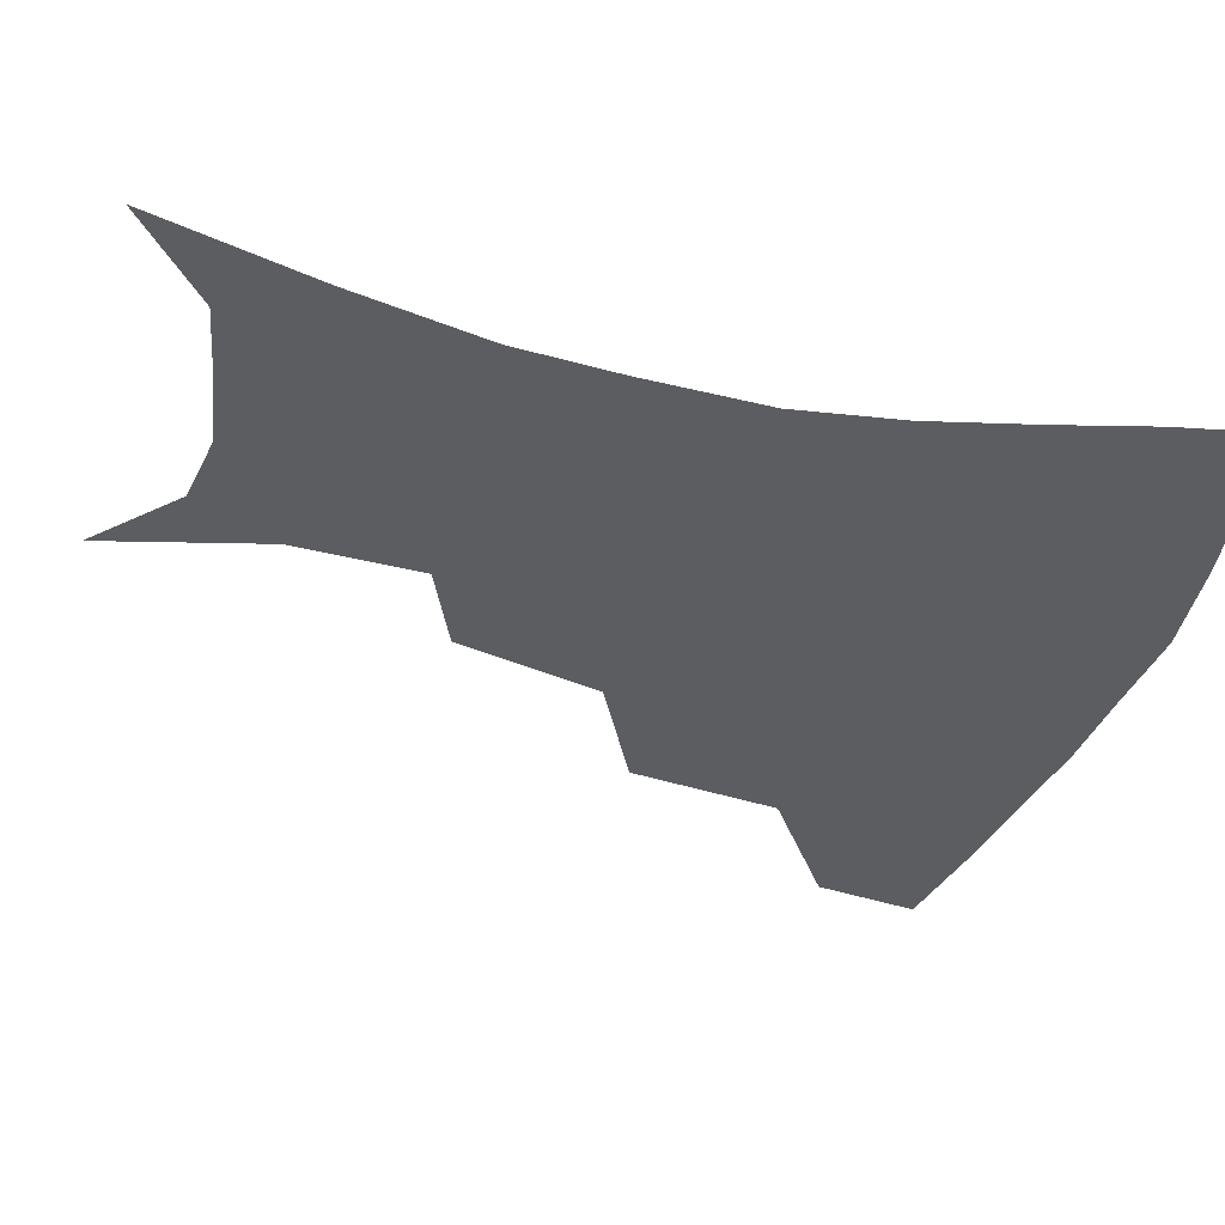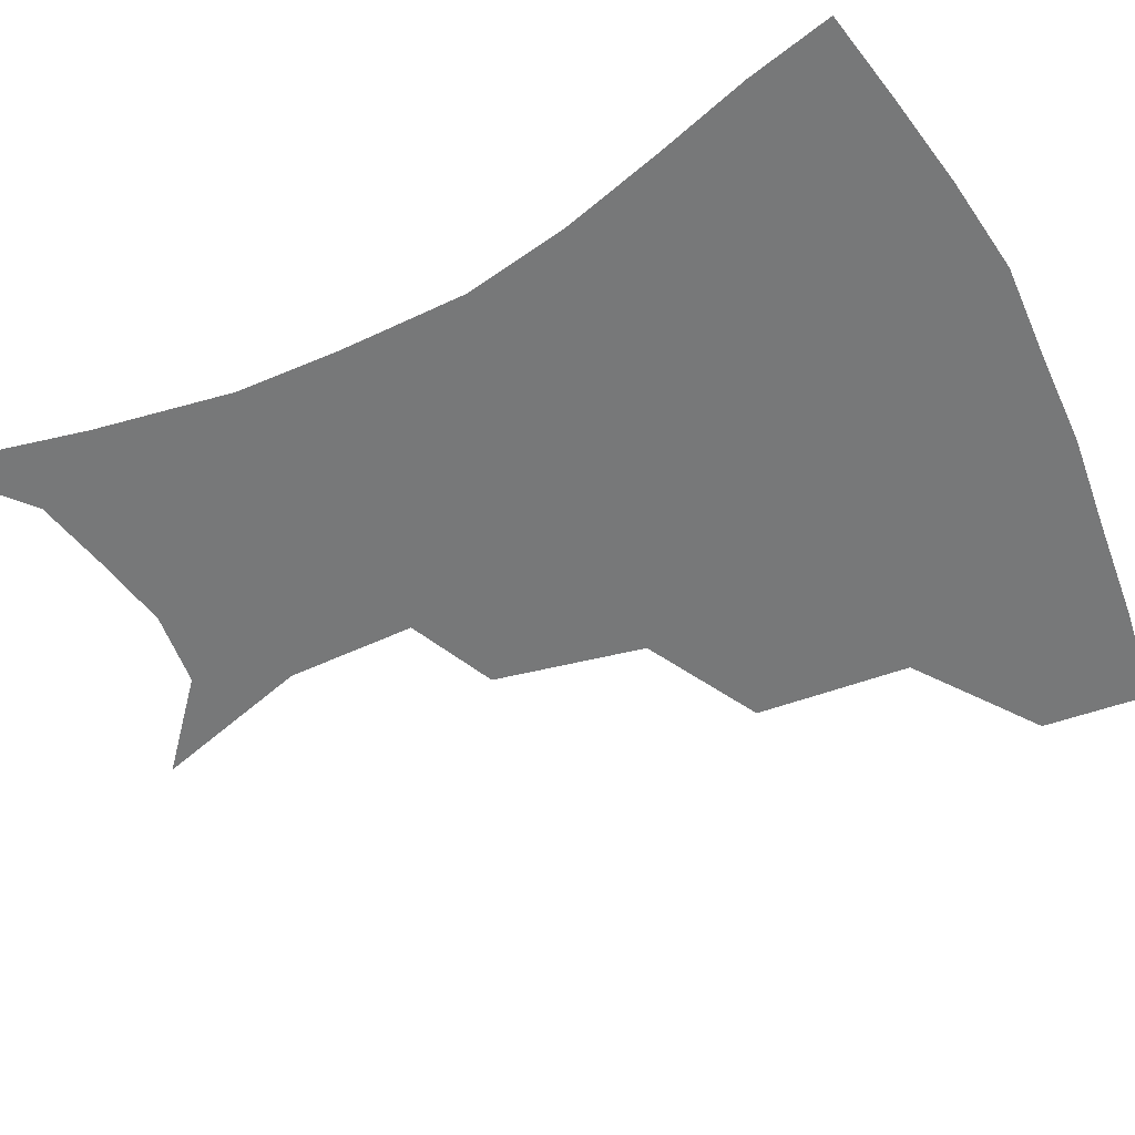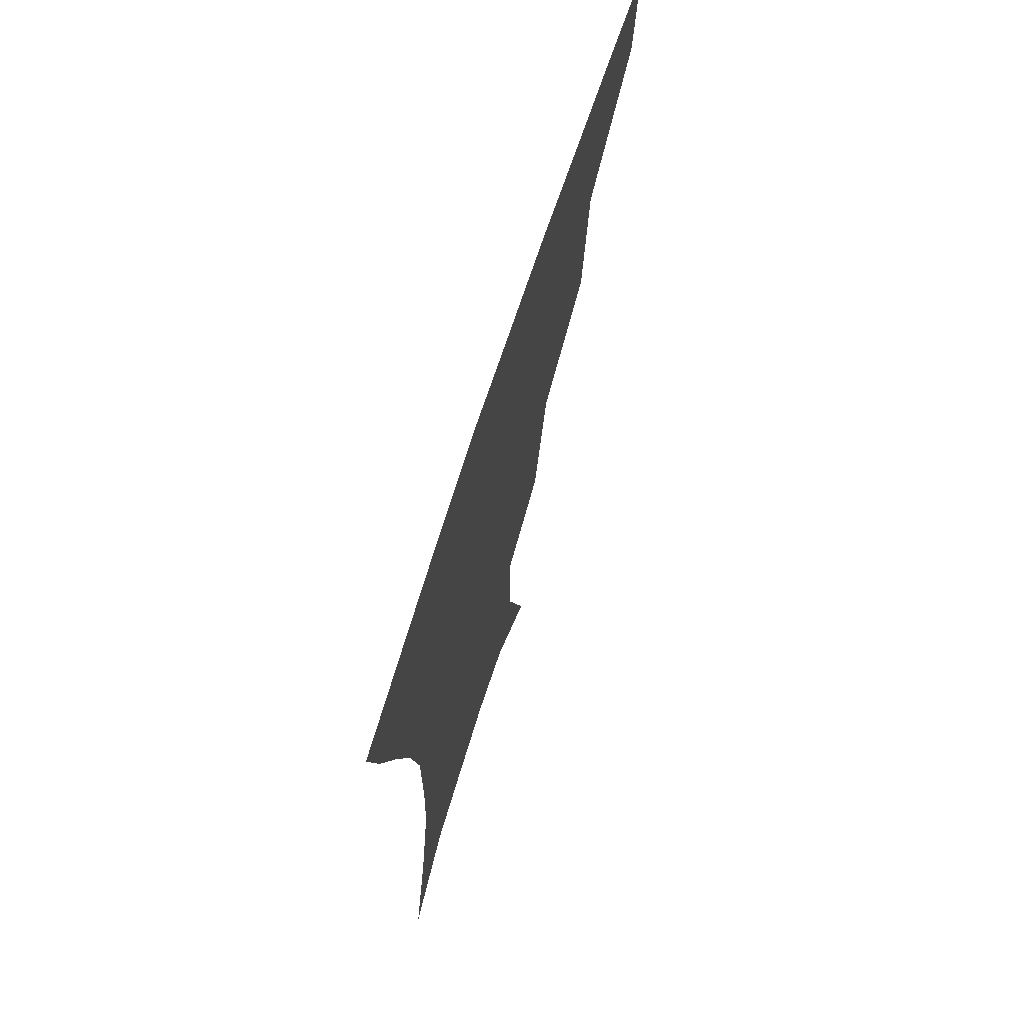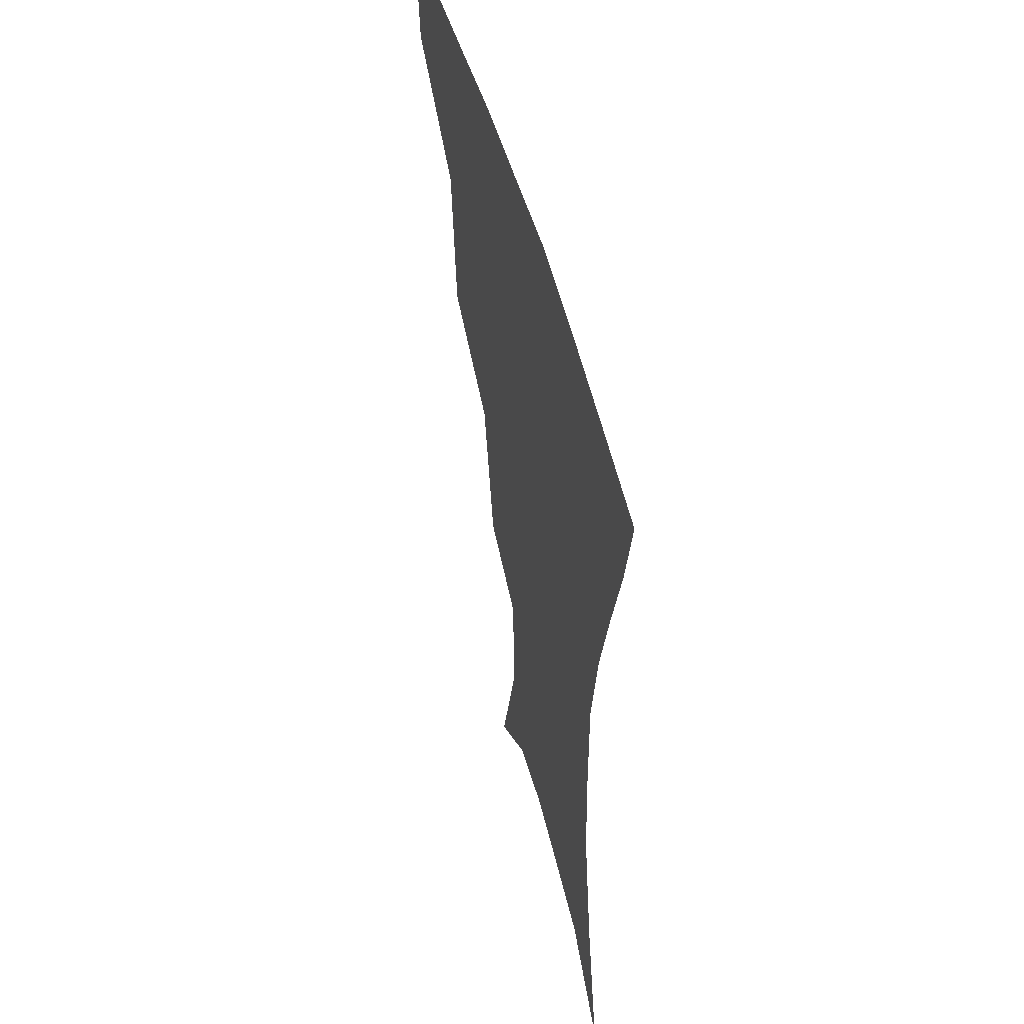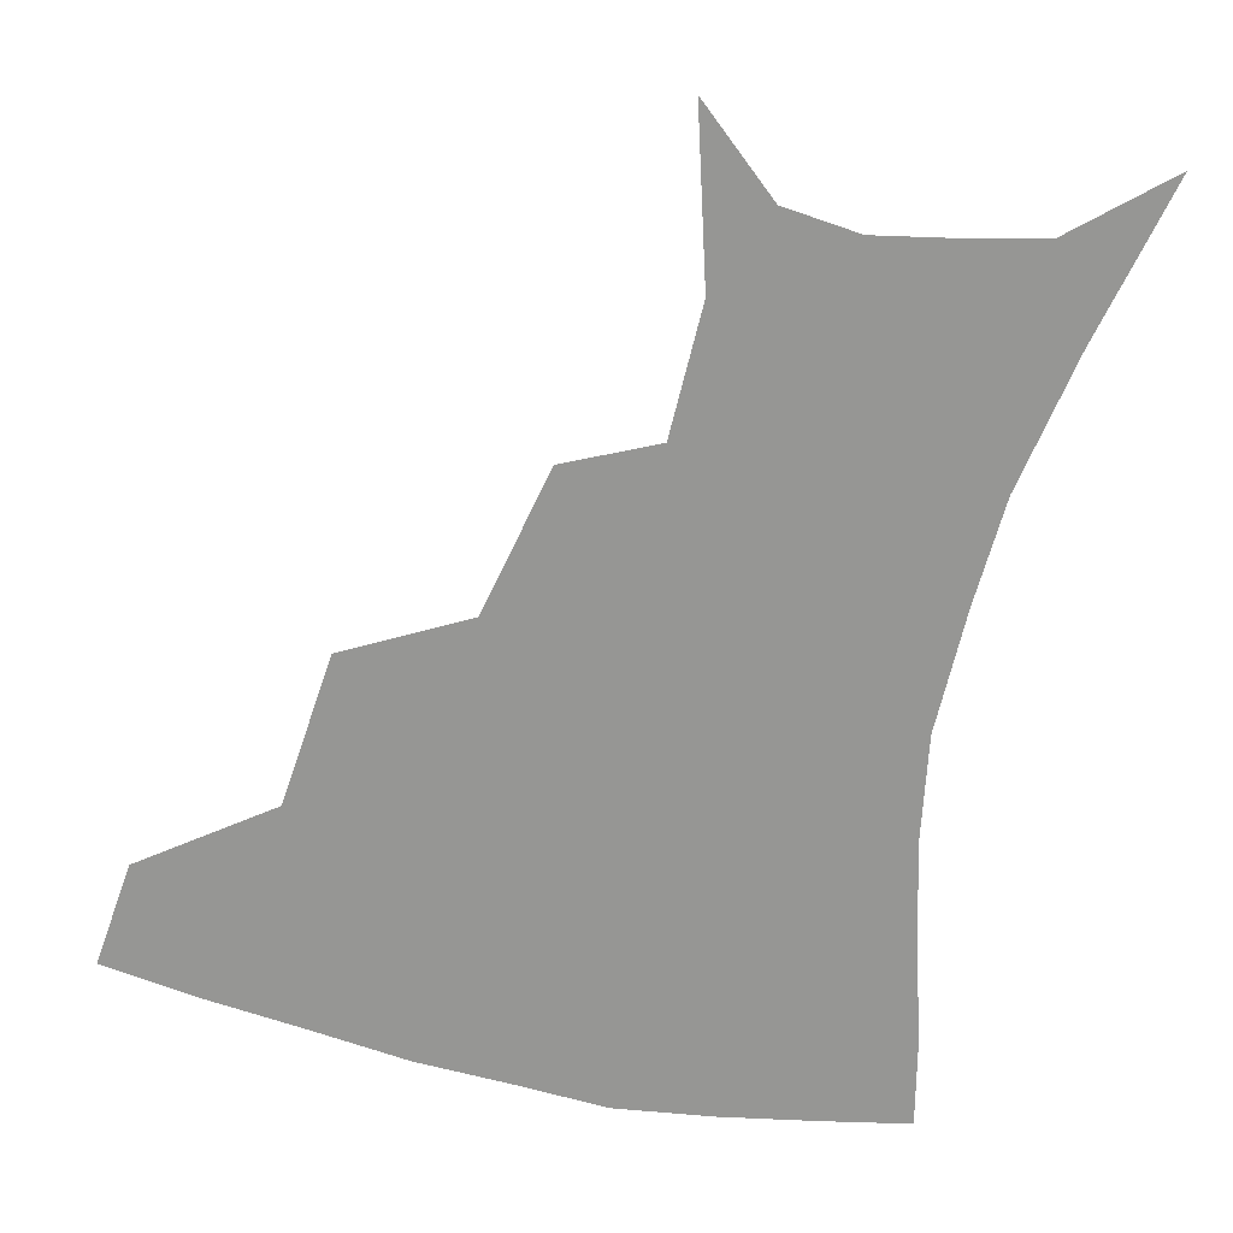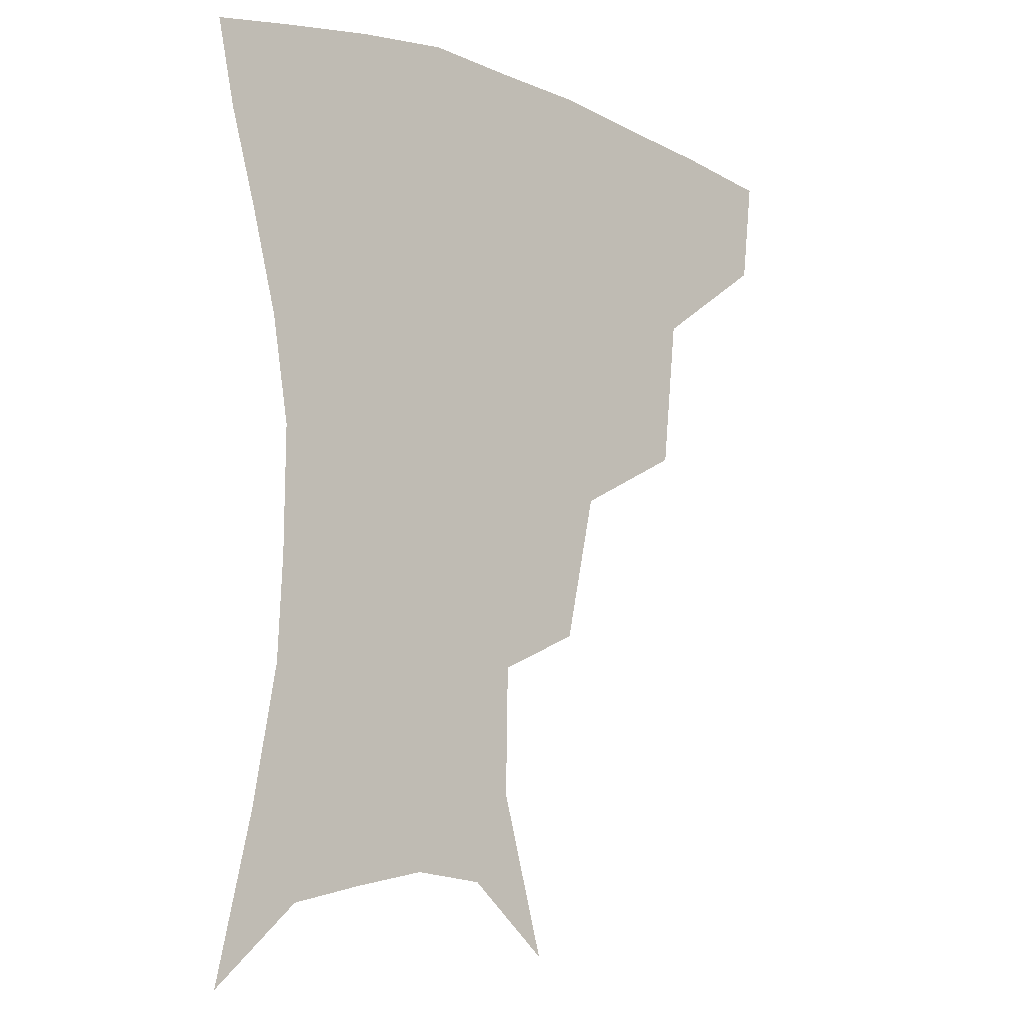
<metadata>
{"format":"obj","ext":"obj","renderer":"f3d","projection":"perspective","resolution":1024,"background":"white","views":[{"elev":-37.2,"azim":72.7,"up":"+Z"},{"elev":-57.4,"azim":116.6,"up":"+Z"},{"elev":70.8,"azim":107.9,"up":"+Y"},{"elev":50.9,"azim":75.4,"up":"+Y"},{"elev":-67.7,"azim":-12.9,"up":"+Z"},{"elev":-10.8,"azim":137.3,"up":"+Y"}]}
</metadata>
<code>
v 458.4 352.2 0
v 454.6 384 0
v 499.9 279.7 0
v 495 325.8 0
v 489.8 357.9 0
v 485.1 388.4 0
v 544.8 216.4 0
v 534.9 261.2 0
v 527.7 301.9 0
v 523.4 334 0
v 519 362.3 0
v 515.2 391.6 0
v 558.3 117.3 0
v 571.9 165.5 0
v 571.2 204.3 0
v 562.1 237.4 0
v 556 276.8 0
v 553.2 311.4 0
v 550.5 338.8 0
v 547.3 365.7 0
v 544.1 395 0
v 583.5 139.1 0
v 590.1 180.6 0
v 586.4 215.9 0
v 581.1 250.7 0
v 578.1 284.8 0
v 577.6 316.3 0
v 576.9 341.4 0
v 576.1 366.8 0
v 573 396 0
v 606.1 141.6 0
v 606.8 181.2 0
v 602.8 222.6 0
v 600.3 256.7 0
v 599.8 288.1 0
v 600.7 316.7 0
v 602.1 342.3 0
v 602.9 367.1 0
v 600.7 397.5 0
v 628.9 137.2 0
v 623.8 184.7 0
v 619.7 223.9 0
v 618.8 256.3 0
v 620.1 287.5 0
v 623 315.6 0
v 626.2 340.6 0
v 629.6 365.5 0
v 629.7 393.7 0
v 651.4 132.2 0
v 642.4 178.8 0
v 637.6 217.1 0
v 637.3 248.2 0
v 639.1 280.2 0
v 643.5 311 0
v 649.4 337.5 0
v 654.7 362.7 0
v 658.2 388.6 0
v 678 108.8 0
v 666.7 157.4 0
v 659.2 198.7 0
v 657.7 230 0
v 657.4 267.4 0
v 662.6 298.9 0
v 670.6 329.4 0
v 678.7 357.8 0
v 684.3 383.6 0
v 721 391 0
f 4 5 1
f 1 5 2
f 5 6 2
f 8 9 3
f 3 9 4
f 9 10 4
f 4 10 5
f 10 11 5
f 5 11 6
f 11 12 6
f 15 16 7
f 7 16 8
f 16 17 8
f 8 17 9
f 17 18 9
f 9 18 10
f 18 19 10
f 10 19 11
f 19 20 11
f 11 20 12
f 20 21 12
f 13 22 14
f 22 23 14
f 14 23 15
f 23 24 15
f 15 24 16
f 24 25 16
f 16 25 17
f 25 26 17
f 17 26 18
f 26 27 18
f 18 27 19
f 27 28 19
f 19 28 20
f 28 29 20
f 20 29 21
f 29 30 21
f 22 31 23
f 31 32 23
f 23 32 24
f 32 33 24
f 24 33 25
f 33 34 25
f 25 34 26
f 34 35 26
f 26 35 27
f 35 36 27
f 27 36 28
f 36 37 28
f 28 37 29
f 37 38 29
f 29 38 30
f 38 39 30
f 31 40 32
f 40 41 32
f 32 41 33
f 41 42 33
f 33 42 34
f 42 43 34
f 34 43 35
f 43 44 35
f 35 44 36
f 44 45 36
f 36 45 37
f 45 46 37
f 37 46 38
f 46 47 38
f 38 47 39
f 47 48 39
f 40 49 41
f 49 50 41
f 41 50 42
f 50 51 42
f 42 51 43
f 51 52 43
f 43 52 44
f 52 53 44
f 44 53 45
f 53 54 45
f 45 54 46
f 54 55 46
f 46 55 47
f 55 56 47
f 47 56 48
f 56 57 48
f 49 58 50
f 58 59 50
f 50 59 51
f 59 60 51
f 51 60 52
f 60 61 52
f 52 61 53
f 61 62 53
f 53 62 54
f 62 63 54
f 54 63 55
f 63 64 55
f 55 64 56
f 64 65 56
f 56 65 57
f 65 66 57

</code>
